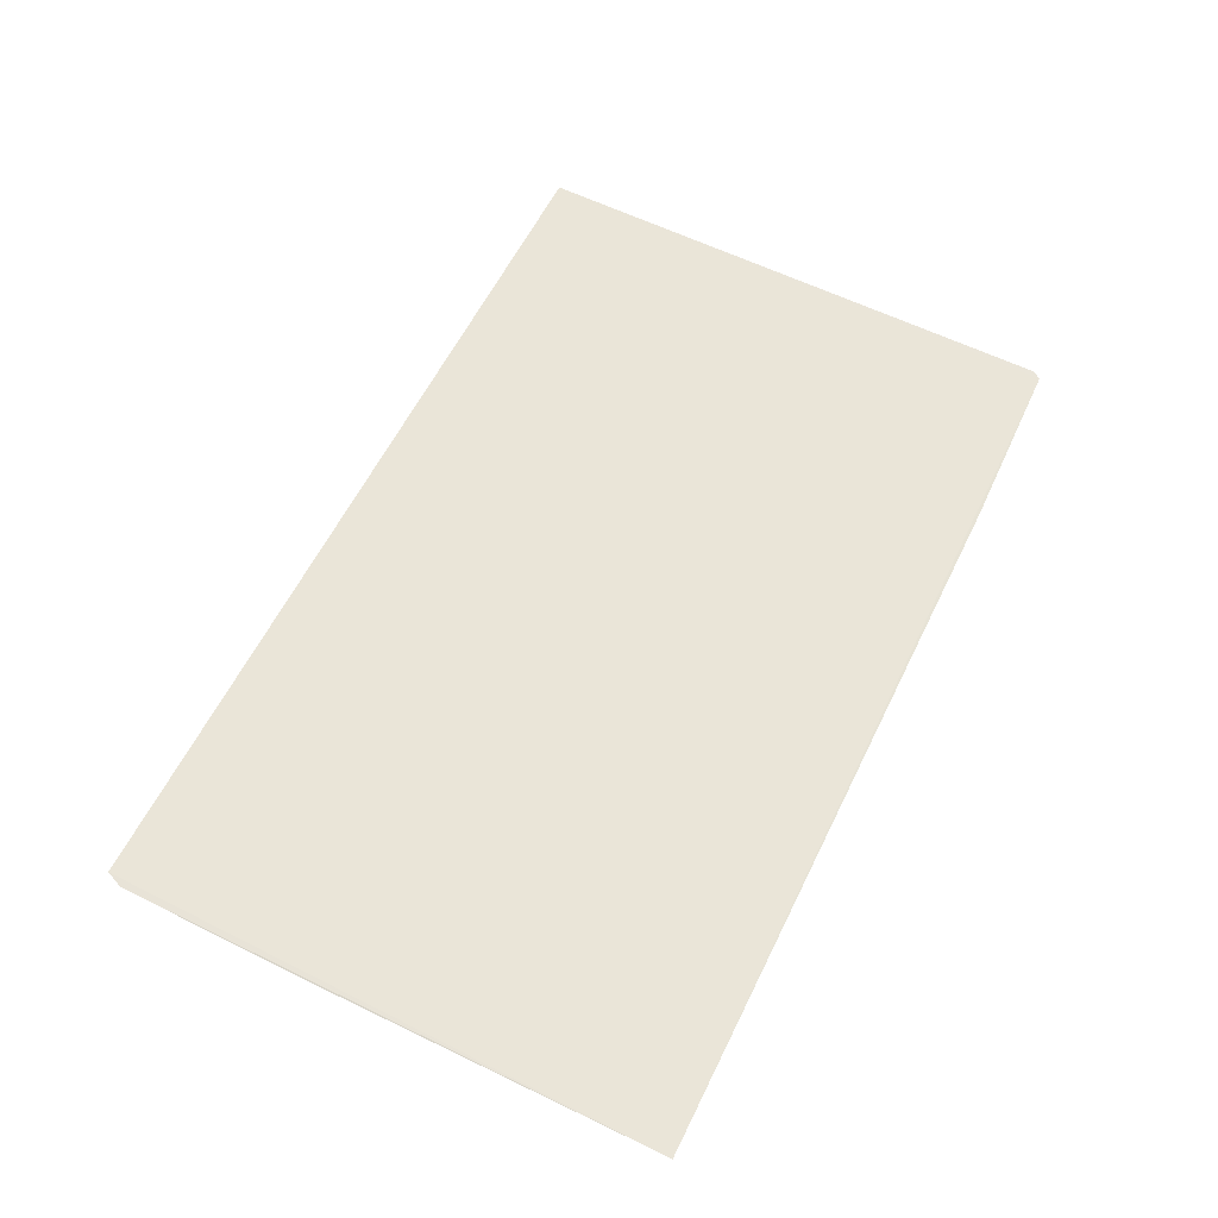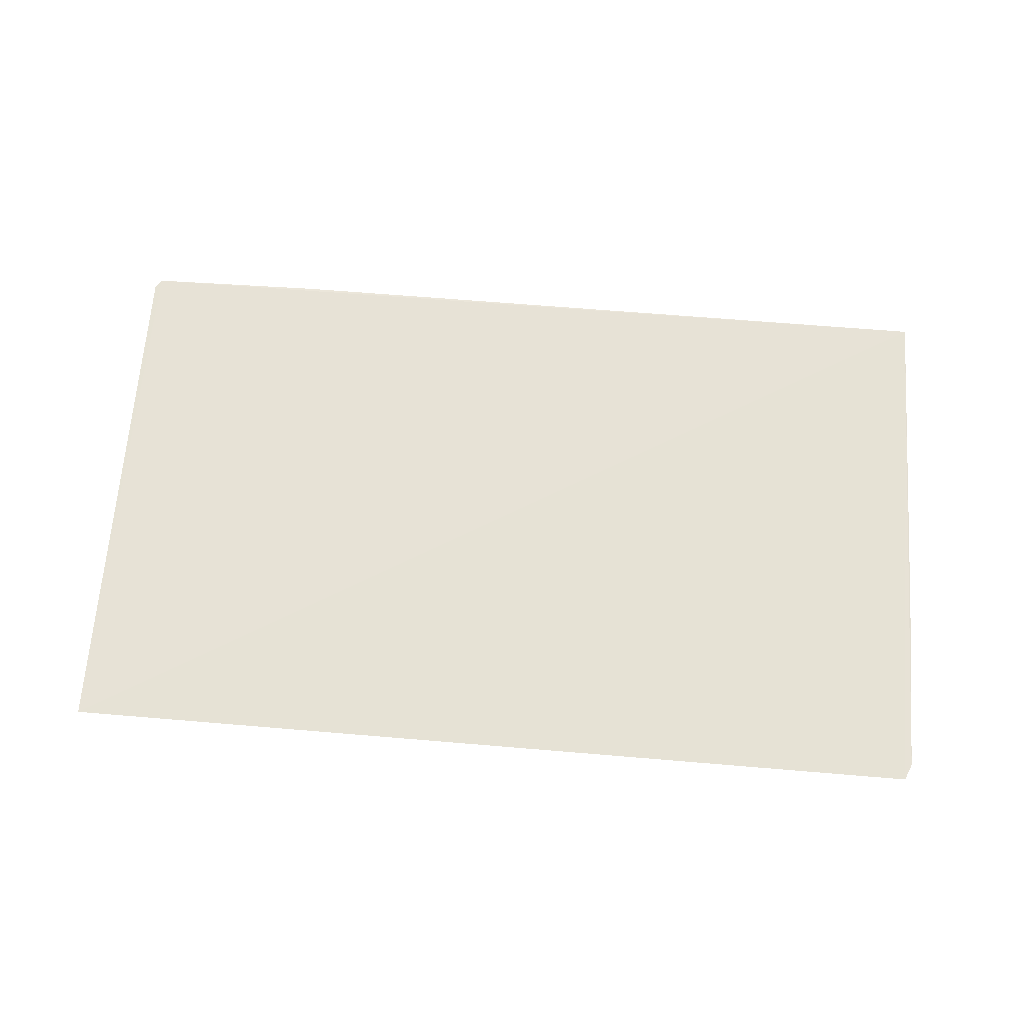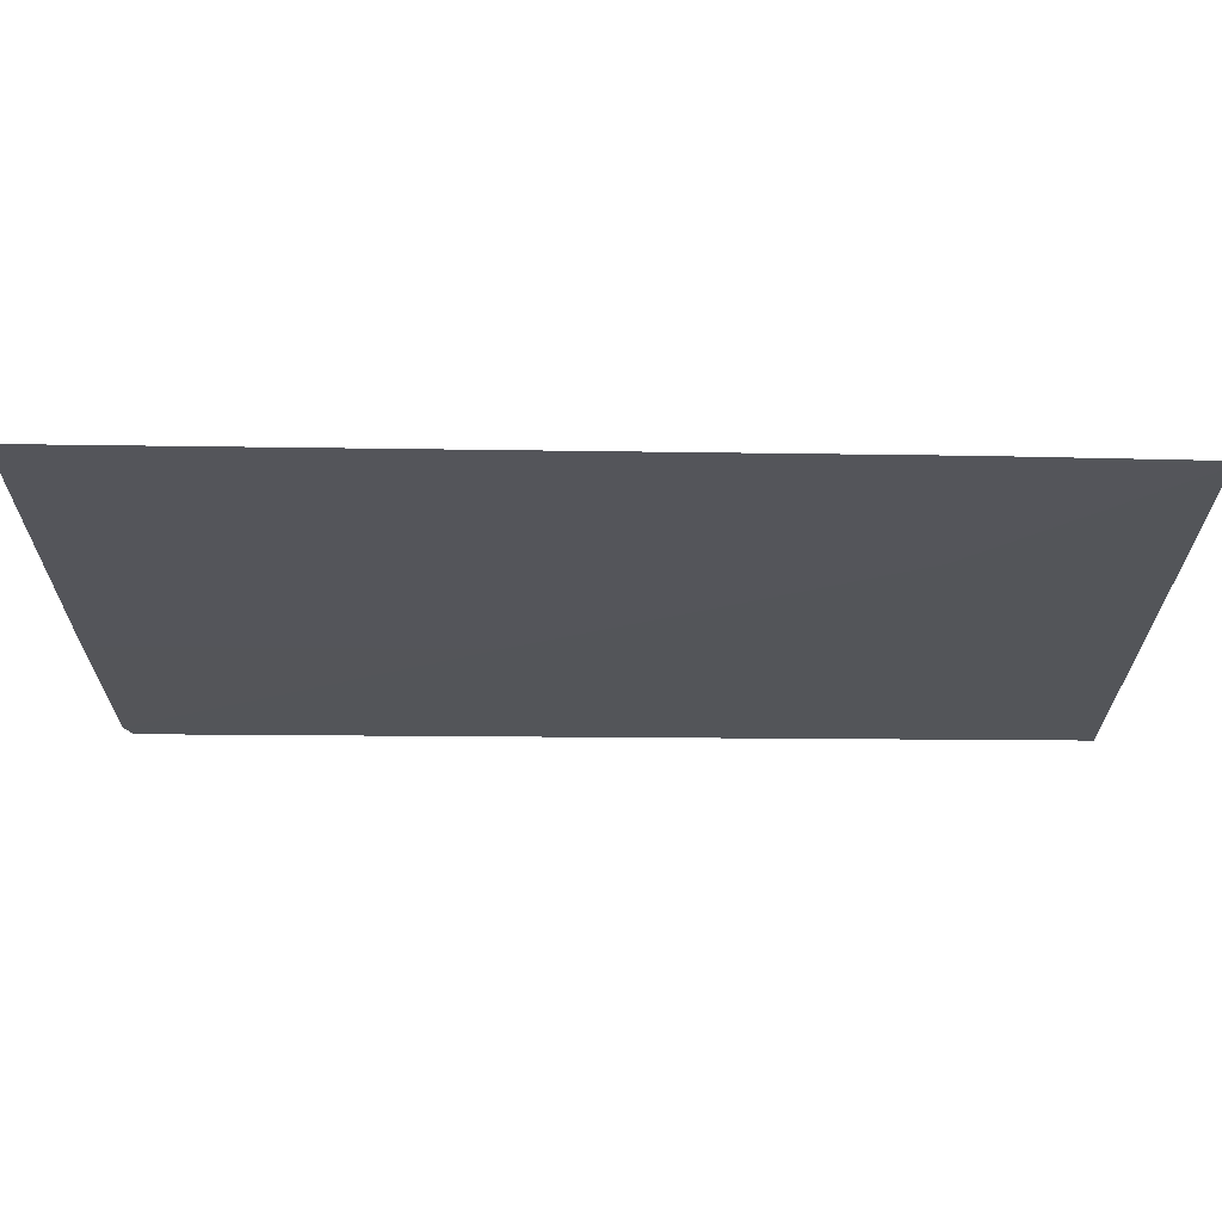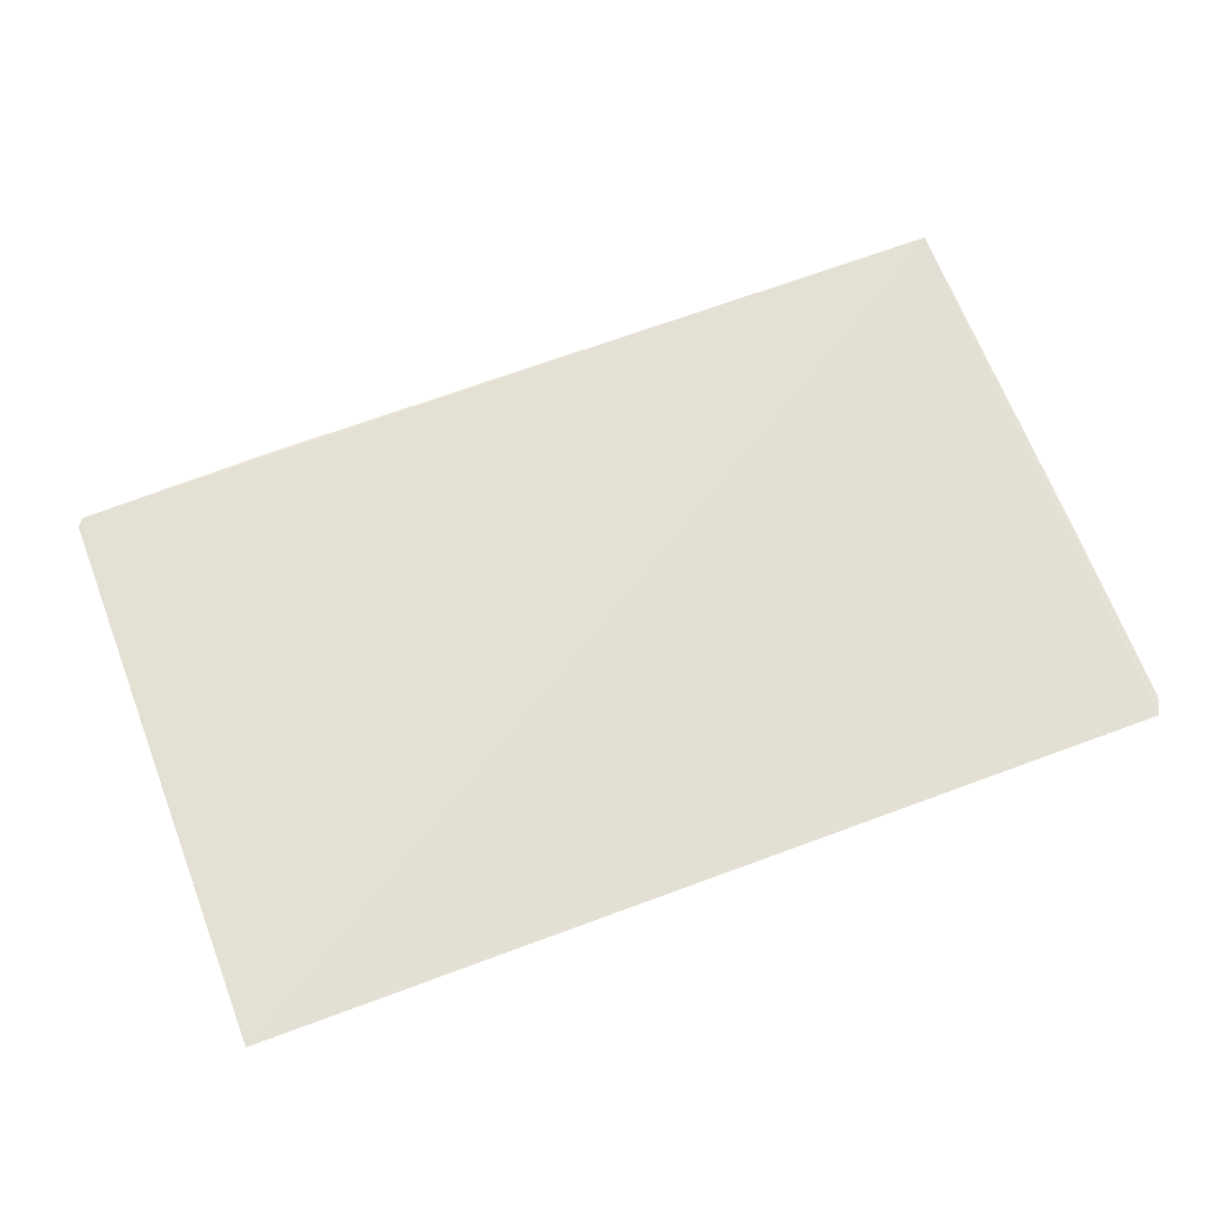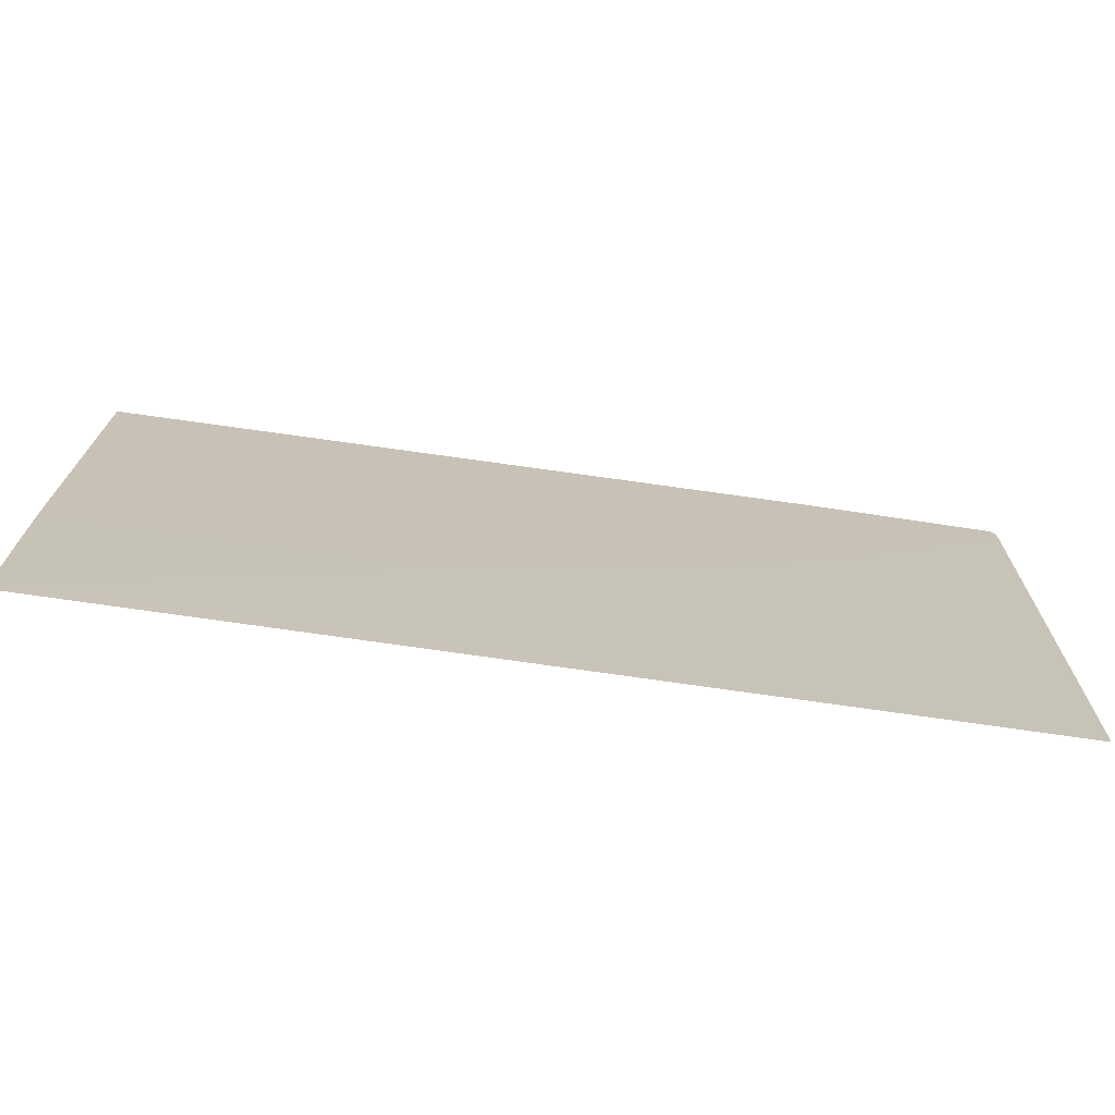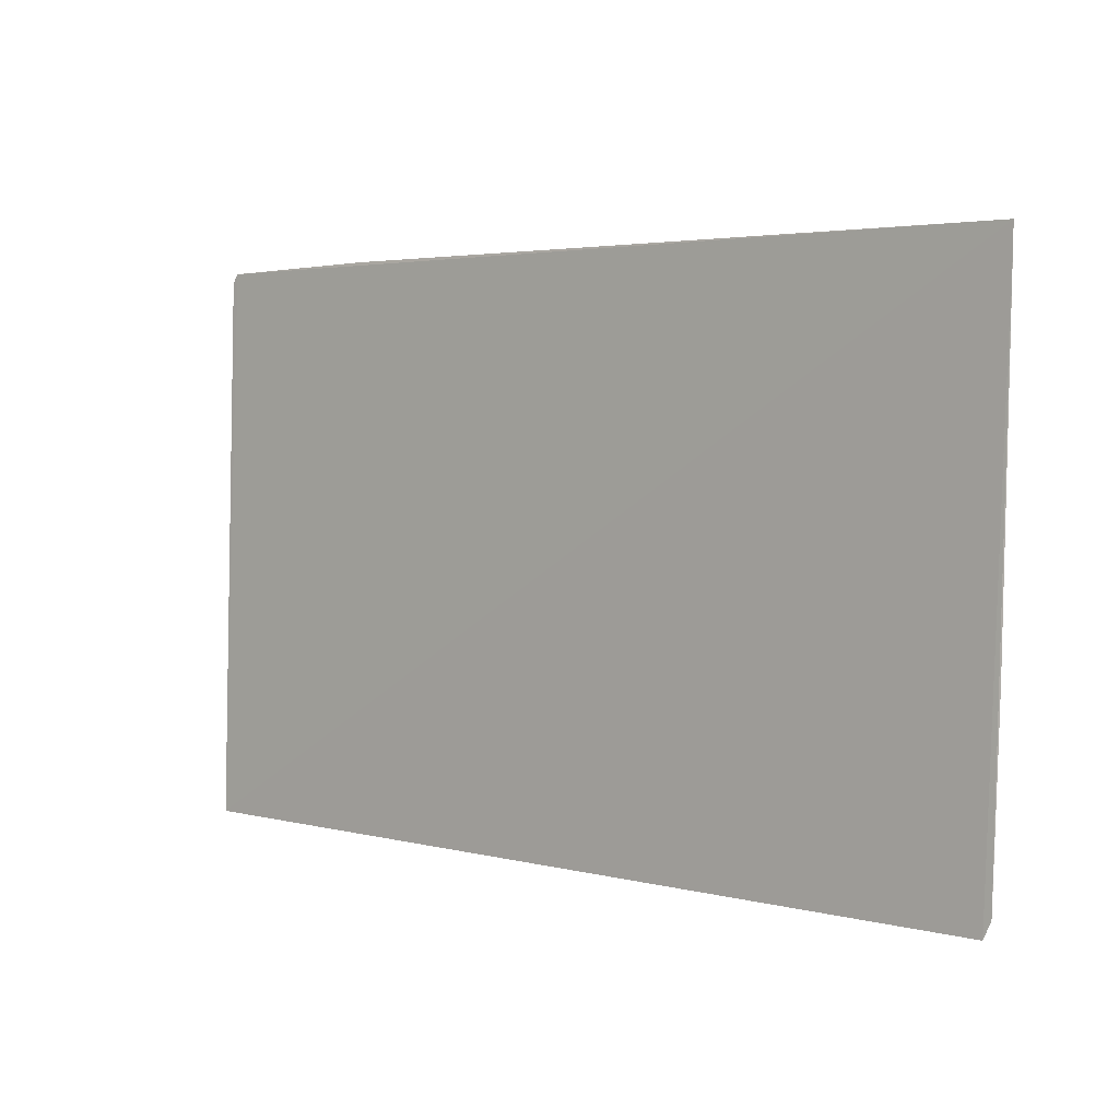
<metadata>
{"format":"obj","ext":"obj","renderer":"f3d","projection":"perspective","resolution":1024,"background":"white","views":[{"elev":58.4,"azim":-64.0,"up":"+Y"},{"elev":66.2,"azim":-175.6,"up":"+Y"},{"elev":63.3,"azim":1.5,"up":"+Z"},{"elev":68.5,"azim":159.3,"up":"+Y"},{"elev":-73.9,"azim":-7.2,"up":"+Z"},{"elev":3.5,"azim":-138.3,"up":"+Z"}]}
</metadata>
<code>
v -0.018 -0.03068 0.0168
v -0.02779 -0.03061 0.0107
v -0.0279 -0.03081 0.01686
v -0.02787 -0.03062 0.01088
v -0.01799 -0.03044 0.01072
v -0.02 -0.03065 0.01489
v -0.02 -0.03071 0.01685
v -0.0279 -0.03069 0.01291
v -0.01793 -0.03067 0.01671
v -0.02396 -0.03064 0.01295
f 3 2 4
f 5 4 2
f 5 2 3
f 5 3 1
f 7 1 3
f 7 3 6
f 8 6 3
f 8 3 4
f 9 6 5
f 9 5 1
f 9 7 6
f 9 1 7
f 10 8 4
f 10 6 8
f 10 4 5
f 10 5 6

</code>
